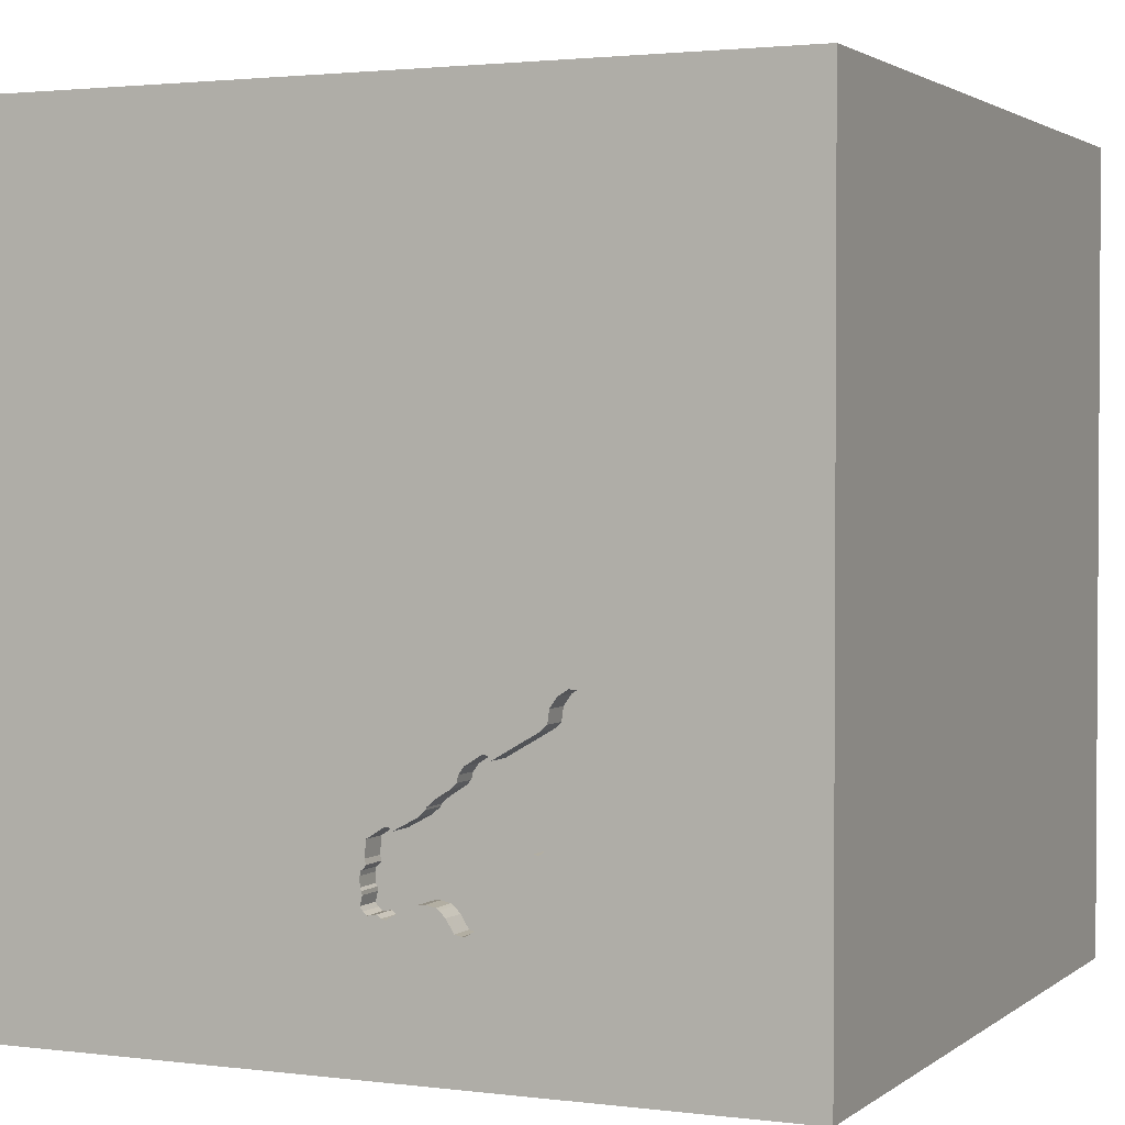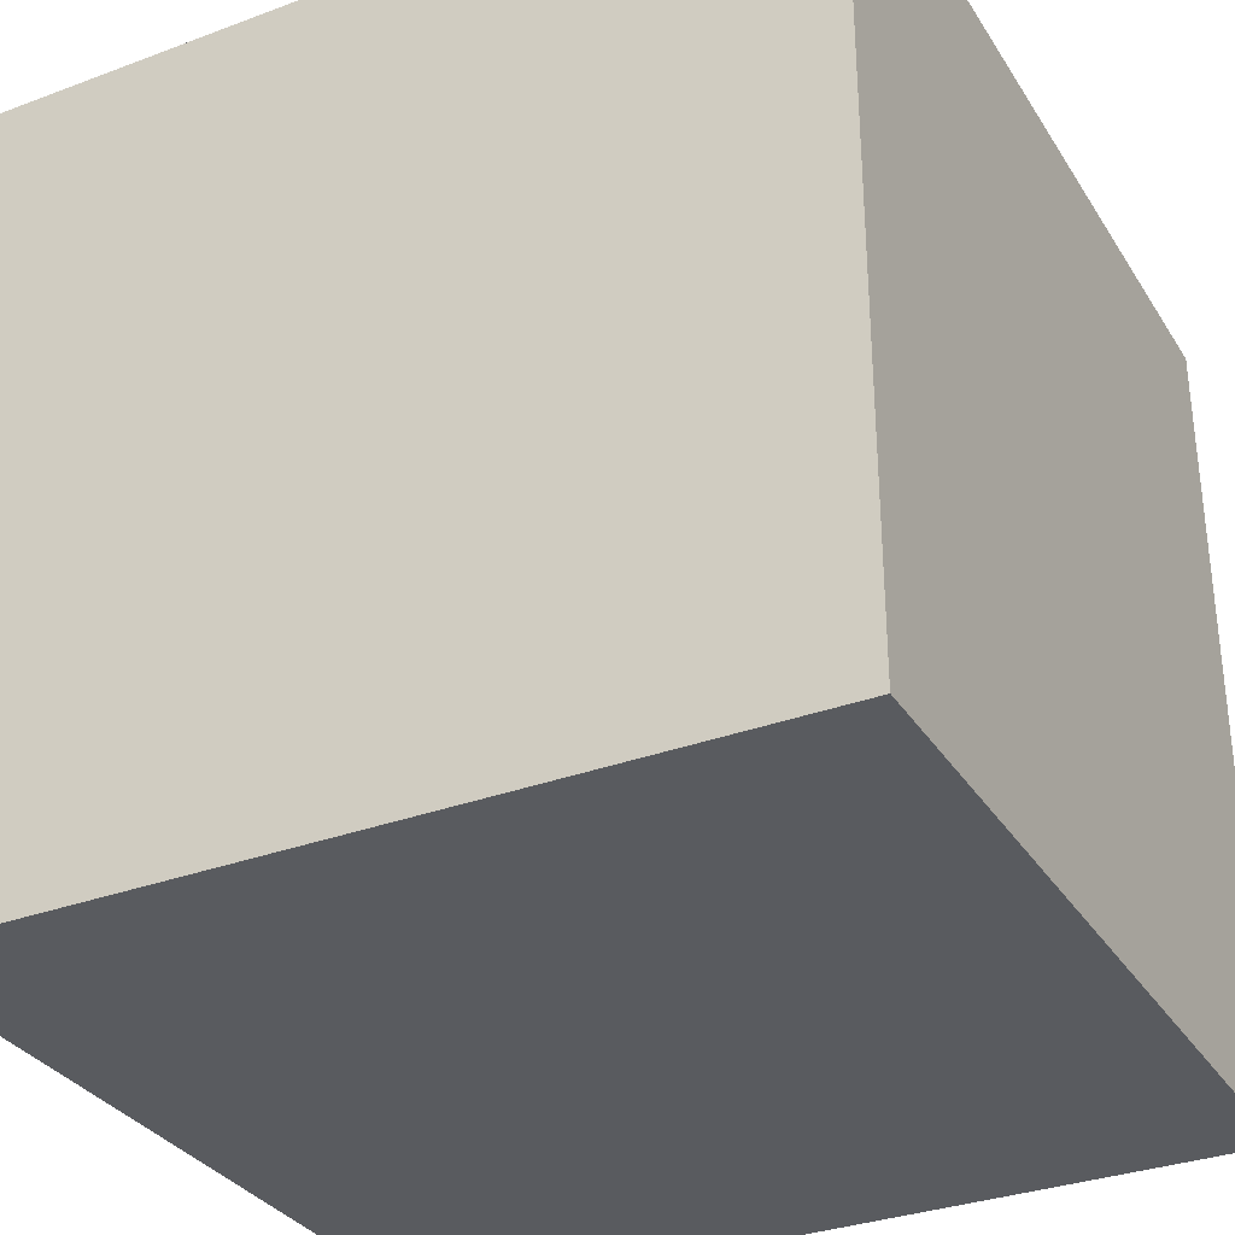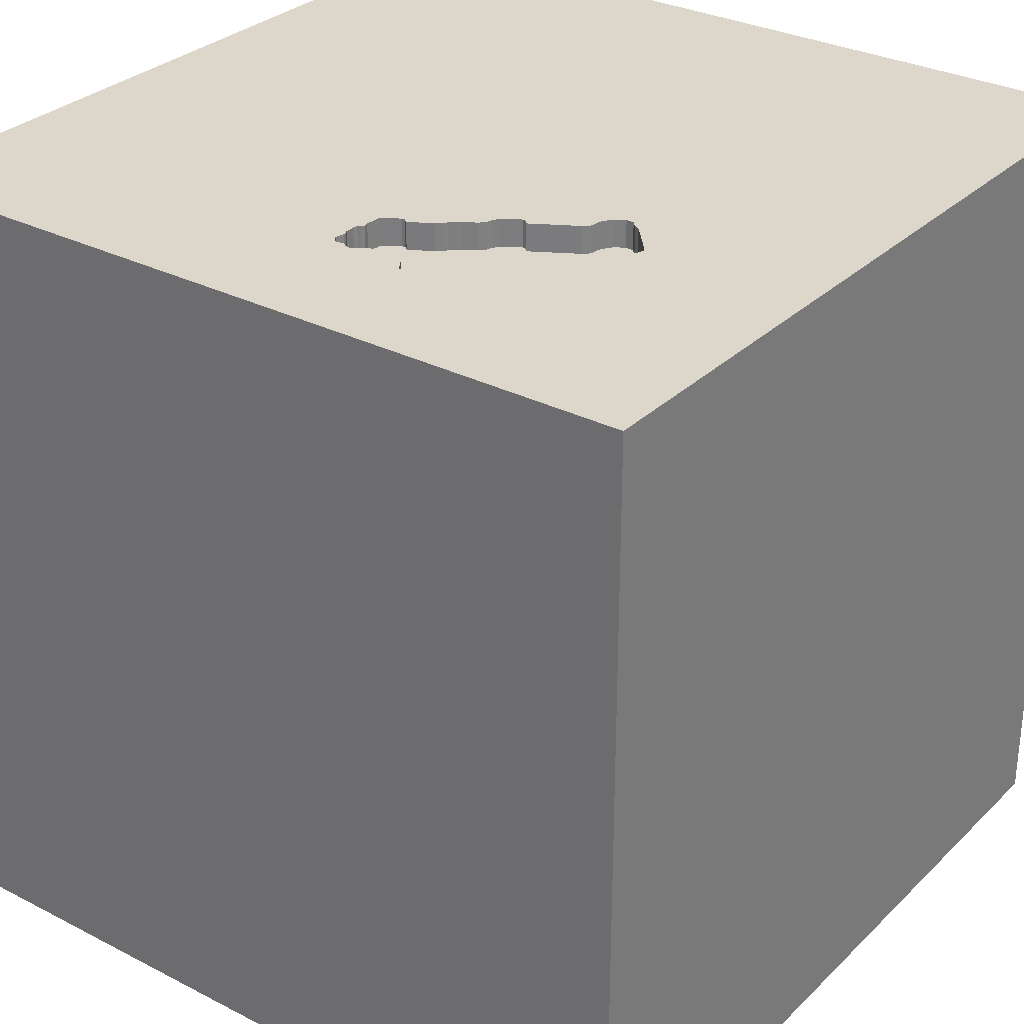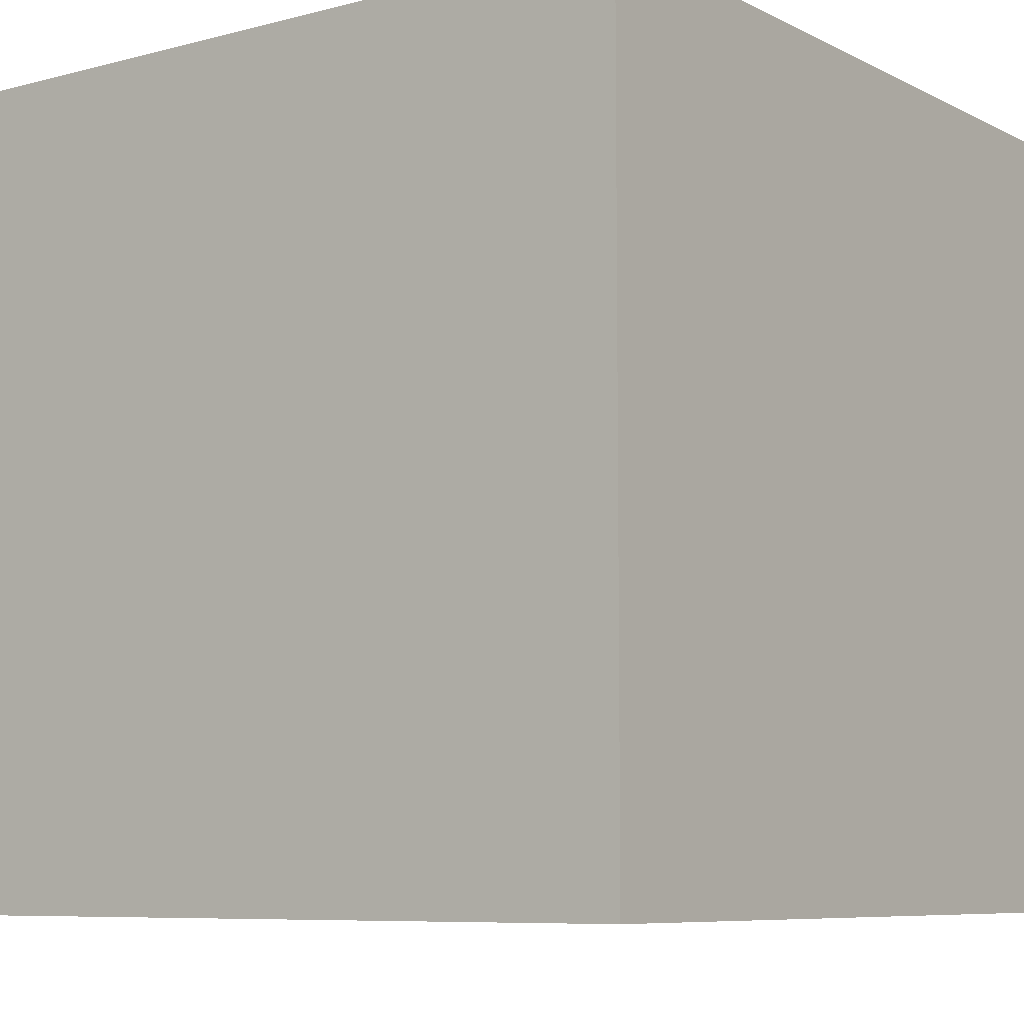
<metadata>
{"format":"obj","ext":"obj","renderer":"f3d","projection":"perspective","resolution":1024,"background":"white","views":[{"elev":2.1,"azim":-155.8,"up":"+Z"},{"elev":-32.5,"azim":-62.6,"up":"+Y"},{"elev":30.5,"azim":-143.5,"up":"+Y"},{"elev":-7.7,"azim":36.4,"up":"+Y"}]}
</metadata>
<code>
o car_107
v -0.1059 1.5 -0.7347
v -0.3247 1.5 -1.04
v -0.6131 1.5 -0.7829
v -0.6131 1.4 -0.7829
v -0.7287 1.5 -0.3131
v -0.6771 -0.8333 1.5
v -1.11 -0.1758 -1.5
v -0.7943 0.2344 1.5
v -0.625 1.042 -1.5
v -0.6771 1.198 1.5
v -1.094 -1.5 -0.02604
v -0.638 -1.5 -0.5208
v -0.7635 1.5 -0.3381
v -1.081 -0.4948 1.5
v -0.02697 1.5 -0.8331
v -0.08117 1.5 -1.01
v -0.08117 1.4 -1.01
v -0.8625 1.5 -0.4517
v -0.8625 1.4 -0.4517
v -0.02444 1.5 -0.8628
v -0.5544 1.5 -0.9248
v -0.6787 1.5 -0.3138
v -0.09263 1.5 -0.736
v -0.5557 1.5 -0.8258
v -0.5557 1.4 -0.8258
v -0.6038 1.5 -0.4308
v -0.646 1.5 -0.7343
v -0.646 1.4 -0.7343
v -0.6289 1.5 -0.752
v -0.6289 1.4 -0.752
v 0.1823 -0.7812 1.5
v 0.1872 0.04232 -1.5
v 0.4427 0.1562 1.5
v 0.4167 -1.5 -1.042
v 0.6315 -1.5 0.4427
v 0.5469 -1.5 -0.2083
v 0.1823 -1.5 1.198
v 0.1302 -1.5 -1.5
v 0.1562 -1.5 -0.4167
v 0.1042 -1.5 1.5
v 0.3776 0.8398 1.5
v 0.612 1.5 1.022
v 0.3125 1.5 -0.625
v -0.1042 1.5 -1.5
v 0.7194 1.5 -1.159
v -0.1302 1.5 1.5
v 0.4167 -1.25 1.5
v 0.2083 1.159 -1.5
v 0.5729 -0.3971 1.5
v -0.01873 1.5 -0.9436
v -0.01873 1.4 -0.9436
v -0.5816 1.5 -0.7885
v -0.5816 1.4 -0.7885
v -0.4347 1.5 -0.5083
v -0.4347 1.4 -0.5083
v -0.8044 1.5 -0.5722
v -0.8044 1.4 -0.5722
v -0.2083 0.4557 1.5
v -0.2344 -0.3255 1.5
v -0.1823 1.068 1.5
v -0.2083 -1.5 -0.8333
v 0 -1.5 0.05208
v -0.1562 -1.5 0.625
v -0.5615 1.5 0.223
v -0.1302 1.5 -1.302
v -0.09758 1.5 -1.014
v -0.2315 1.5 -0.6774
v -0.2315 1.4 -0.6774
v -0.7439 1.5 -0.3293
v -0.8719 1.5 -0.4669
v -0.8719 1.4 -0.4669
v -0.7231 1.5 -0.3072
v -0.7231 1.4 -0.3072
v -0.03204 1.5 -0.7738
v -0.03204 1.4 -0.7738
v -0.4441 1.5 -0.5235
v 0.9375 -0.9766 -1.5
v 1.035 0.7552 -1.5
v 1.276 0.651 1.5
v 1.211 -0.1823 -1.5
v 1.224 -0.1562 1.5
v 1.5 1.5 -1.5
v 1.5 1.5 1.5
v 1.198 -0.625 1.5
v 1.094 -1.5 0.05208
v 1.5 -1.5 1.5
v 1.211 -1.5 -0.4427
v 1.224 -1.5 0.625
v 1.5 -1.5 -1.5
v 0.9408 1.5 0.2865
v 1.328 1.5 -0.4687
v -0.2049 1.5 -0.9607
v -0.2049 1.4 -0.9607
v -0.01748 1.5 -0.9303
v -0.01748 1.4 -0.9303
v -0.3388 1.5 -0.5683
v -0.09263 1.4 -0.736
v -0.2642 1.5 -0.9657
v -0.2642 1.4 -0.9657
v -0.01115 1.5 -0.9764
v -0.01115 1.4 -0.9764
v -0.5662 1.5 -0.8926
v -0.8644 1.5 -0.4997
v -0.598 1.5 -0.7923
v -0.4441 1.4 -0.5235
v -0.2655 1.5 -0.6421
v -0.2655 1.4 -0.6421
v -0.03512 1.5 -1.004
v -0.01434 1.5 -0.8691
v -0.01434 1.4 -0.8691
v -0.6149 1.5 -0.4204
v -0.8644 1.4 -0.4997
v -0.2963 1.5 -0.9948
v -0.2963 1.4 -0.9948
v -0.2314 1.5 -0.9581
v -0.2314 1.4 -0.9581
v -0.06667 1.5 -0.9978
v -0.06667 1.4 -0.9978
v -0.663 1.5 -0.6605
v -0.8391 1.5 -0.5154
v -0.6322 1.5 -0.3639
v -0.446 -1.035 -1.5
v -0.4687 -1.5 0.1823
v -0.3646 -1.5 1.217
v -0.3906 -1.5 -1.237
v -0.5614 1.5 -0.9135
v -0.3906 1.5 1.211
v -0.5614 1.5 -0.8012
v -1.5 -0.8333 -1.042
v -1.5 -0.8333 0.8854
v -1.5 0.1823 -1.094
v -1.5 0.5729 0.3646
v -1.5 0.4427 -0.1562
v -1.5 0.625 1.224
v -1.5 0.2083 -0.5469
v -1.5 0.3125 0.8333
v -1.5 0.1562 -1.5
v -1.5 -0.1302 1.5
v -1.5 -0 0.4687
v -1.5 -0.2604 1.211
v -1.5 1.289 -0.1562
v -1.5 1.5 1.5
v -1.5 1.198 0.6771
v -1.5 1.5 -1.5
v -1.5 0.8984 -0.651
v -1.5 -0.5208 0.5729
v -1.5 -0.4427 0.07812
v -1.5 -0.4687 -0.4297
v -1.5 -1.5 0.1302
v -1.5 -1.5 1.5
v -1.5 -1.5 -1.5
v -1.5 0.625 -1.224
v -1.5 1.5 0.1042
v -1.5 -1.276 -0.05208
v -1.5 -1.146 -0.5729
v -1.5 -1.172 0.5859
v -1.5 -0.3125 -1.055
v -0.01055 1.5 -0.8855
v -0.01055 1.4 -0.8855
v -0.02061 1.5 -0.9915
v -0.02061 1.4 -0.9915
v -0.3493 1.5 -1.046
v -0.3493 1.4 -1.046
v -0.1204 1.5 -0.7467
v -0.1204 1.4 -0.7467
v -0.05089 1.5 -1.001
v -0.5708 1.5 -0.8725
v -0.5708 1.4 -0.8725
v -0.2043 1.5 -0.7013
v 0.651 -1.5 1.198
v -0.03139 1.5 -0.8514
v -0.03139 1.4 -0.8514
v -0.2043 1.4 -0.7013
v -0.598 1.4 -0.7923
v -0.3626 1.5 -1.045
v -0.3626 1.4 -1.045
v -0.09925 1.5 -0.7354
v -0.03512 1.4 -1.004
v -0.5683 1.5 -0.846
v -0.5683 1.4 -0.846
v -0.316 1.5 -0.6105
v -0.1531 1.5 -0.9789
v -0.3577 1.5 -0.5424
v -0.3577 1.4 -0.5424
v -0.8214 1.5 -0.5545
v -0.8214 1.4 -0.5545
v 1.5 0.6608 0.887
v 1.5 0.2083 -0.306
v 1.5 -0.1042 -1.5
v 1.5 -0.1302 1.5
v 1.5 1.159 -0.4362
v 1.5 -0.3906 -1.12
v 1.5 -1.5 -0.1302
v 1.5 0.7487 -1.178
v 1.5 1.5 -0.1562
v 1.5 -0.7161 0.612
v 1.5 -0.9635 -0.2669
v 1.5 -0.1693 1.25
v -0.1529 1.5 -0.7292
v -0.663 1.4 -0.6605
v -1.276 -0.03906 1.5
v -1.302 -1.5 -0.638
v -1.016 -1.5 0.5729
v -1.276 0.6771 1.5
v -1.042 1.5 -0.9635
v -1.198 1.5 -0.5729
v -0.6934 1.5 -0.3046
v -0.6934 1.4 -0.3046
v -0.01117 1.5 -0.9202
v -0.01117 1.4 -0.9202
v -0.2755 1.5 -0.9727
v -0.5614 1.4 -0.8012
v -0.2604 -1.211 1.5
v -0.2859 1.5 -0.9837
v -0.1059 1.4 -0.7347
v -0.7439 1.4 -0.3293
v -0.01811 1.5 -0.937
v -0.3247 1.4 -1.04
v -0.3902 1.5 -0.5221
v 0.8464 -1.5 -1.12
v 0.8594 -1.198 1.5
v 0.8333 0.8333 1.5
v -0.8284 1.5 -0.5432
v -0.2334 1.5 -0.6692
v -0.2334 1.4 -0.6692
v -0.6259 1.5 -0.41
v -0.6259 1.4 -0.41
v -0.316 1.4 -0.6105
v -0.7635 1.4 -0.3381
v -0.09758 1.4 -1.014
v -0.6581 1.5 -0.3267
v -0.6581 1.4 -0.3267
v -0.639 1.5 -0.7457
v -0.639 1.4 -0.7457
v -0.1531 1.4 -0.9789
v -0.562 1.5 -0.8359
v -0.5544 1.4 -0.9248
v -0.8391 1.4 -0.5154
v -0.3331 1.5 -0.5929
v -0.3331 1.4 -0.5929
v -0.8353 1.5 -0.5318
v -0.8353 1.4 -0.5318
v -0.4183 1.5 -0.5046
v -0.4183 1.4 -0.5046
v -0.8228 1.5 -0.4062
v -0.2755 1.4 -0.9727
v -0.02444 1.4 -0.8628
v -0.6038 1.4 -0.4308
v -0.02697 1.4 -0.8331
v -0.3388 1.4 -0.5683
v -0.6322 1.4 -0.3639
v -0.5614 1.4 -0.9135
f 130 156 150
f 156 149 150
f 14 138 150
f 138 140 150
f 124 40 150
f 40 213 150
f 140 130 150
f 149 203 150
f 6 14 150
f 156 154 149
f 14 201 138
f 213 6 150
f 140 146 130
f 203 124 150
f 149 11 203
f 130 146 156
f 124 37 40
f 138 134 140
f 123 124 203
f 40 47 213
f 213 59 6
f 6 59 14
f 14 8 201
f 142 134 138
f 146 154 156
f 154 151 149
f 149 202 11
f 201 142 138
f 140 139 146
f 146 147 154
f 154 155 151
f 151 202 149
f 11 123 203
f 123 63 124
f 63 37 124
f 213 31 59
f 201 204 142
f 134 136 140
f 136 139 140
f 37 170 40
f 86 47 40
f 47 31 213
f 59 8 14
f 170 86 40
f 86 221 47
f 201 8 204
f 139 147 146
f 147 155 154
f 147 148 155
f 47 49 31
f 202 12 11
f 11 12 123
f 123 62 63
f 63 35 37
f 221 49 47
f 35 170 37
f 148 129 155
f 59 58 8
f 134 143 136
f 136 132 139
f 139 133 147
f 151 12 202
f 62 35 63
f 31 49 59
f 8 10 204
f 143 132 136
f 132 133 139
f 129 151 155
f 49 33 59
f 58 10 8
f 142 143 134
f 147 135 148
f 12 62 123
f 35 86 170
f 221 84 49
f 204 10 142
f 133 135 147
f 151 125 12
f 12 39 62
f 62 36 35
f 35 88 86
f 33 58 59
f 148 157 129
f 125 61 12
f 135 157 148
f 86 84 221
f 60 10 58
f 61 39 12
f 39 36 62
f 143 141 132
f 132 141 133
f 84 81 49
f 49 81 33
f 33 41 58
f 157 151 129
f 122 151 7
f 36 85 35
f 35 85 88
f 64 142 127
f 142 153 143
f 135 131 157
f 198 86 196
f 86 190 84
f 58 41 60
f 10 46 142
f 64 153 142
f 153 141 143
f 32 122 7
f 61 34 39
f 198 190 86
f 190 81 84
f 60 46 10
f 127 142 46
f 141 145 133
f 133 145 135
f 157 137 151
f 34 36 39
f 85 86 88
f 81 79 33
f 33 79 41
f 131 137 157
f 7 151 137
f 151 38 125
f 85 193 86
f 135 152 131
f 122 38 151
f 125 34 61
f 196 86 193
f 79 222 41
f 145 152 135
f 34 220 36
f 36 87 85
f 197 196 193
f 220 87 36
f 188 196 197
f 190 79 81
f 41 46 60
f 38 34 125
f 87 193 85
f 187 198 196
f 187 190 198
f 222 83 41
f 42 127 46
f 42 64 127
f 43 1 64
f 64 22 207
f 64 207 72
f 72 5 64
f 5 13 64
f 141 144 145
f 152 137 131
f 77 122 32
f 77 38 122
f 188 187 196
f 90 64 42
f 43 64 90
f 111 226 121
f 64 26 111
f 231 22 64
f 64 111 121
f 64 121 231
f 13 5 69
f 206 64 13
f 206 153 64
f 145 144 152
f 190 83 79
f 79 83 222
f 41 83 46
f 64 219 243
f 64 243 54
f 54 76 26
f 54 26 64
f 206 13 245
f 206 245 18
f 103 120 206
f 206 18 70
f 206 70 103
f 187 83 190
f 42 46 83
f 181 239 96
f 183 219 64
f 96 183 64
f 64 181 96
f 119 205 206
f 241 223 185
f 206 120 241
f 56 119 206
f 206 241 185
f 206 185 56
f 153 144 141
f 144 7 137
f 9 32 7
f 38 220 34
f 64 1 199
f 64 199 169
f 106 181 64
f 169 67 224
f 224 106 64
f 169 224 64
f 205 119 27
f 206 144 153
f 144 137 152
f 9 7 144
f 78 32 48
f 38 89 220
f 220 89 87
f 87 89 193
f 45 43 90
f 43 45 15
f 43 15 74
f 23 1 43
f 74 23 43
f 164 199 1
f 167 102 205
f 233 29 3
f 205 27 233
f 128 24 236
f 179 167 205
f 128 236 179
f 205 233 3
f 104 52 128
f 104 128 179
f 205 3 104
f 205 104 179
f 205 144 206
f 48 32 9
f 77 89 38
f 197 193 89
f 188 197 192
f 191 187 188
f 45 217 94
f 45 94 209
f 45 209 158
f 109 20 171
f 109 171 15
f 45 158 109
f 45 109 15
f 23 177 1
f 126 205 102
f 80 77 32
f 194 191 188
f 100 50 217
f 45 108 160
f 100 217 45
f 45 160 100
f 21 205 126
f 192 197 89
f 194 188 192
f 108 45 65
f 16 117 166
f 65 66 16
f 166 108 65
f 65 16 166
f 90 42 83
f 45 90 91
f 66 65 211
f 211 98 115
f 182 66 211
f 115 92 182
f 211 115 182
f 65 21 175
f 162 2 65
f 65 175 162
f 78 80 32
f 2 113 214
f 214 211 65
f 65 2 214
f 82 78 48
f 44 65 45
f 44 21 65
f 144 205 21
f 44 48 9
f 195 191 194
f 195 187 191
f 195 91 90
f 82 45 91
f 82 44 45
f 44 144 21
f 44 9 144
f 82 48 44
f 189 80 78
f 189 77 80
f 189 194 192
f 82 195 194
f 195 83 187
f 195 90 83
f 82 91 195
f 82 189 78
f 189 89 77
f 189 192 89
f 82 194 189
f 28 30 234
f 28 200 30
f 28 234 27
f 234 30 233
f 27 119 200
f 200 28 27
f 200 53 30
f 233 27 234
f 29 233 30
f 200 105 53
f 30 53 4
f 3 29 30
f 30 4 3
f 119 56 57
f 57 200 119
f 200 248 105
f 105 212 53
f 174 4 53
f 248 200 57
f 56 185 57
f 105 248 26
f 26 76 105
f 240 212 105
f 53 212 52
f 4 174 3
f 174 53 104
f 57 227 248
f 186 57 185
f 76 54 105
f 212 240 228
f 184 240 105
f 128 52 212
f 52 104 53
f 104 3 174
f 227 57 238
f 111 26 248
f 248 227 111
f 238 57 186
f 185 223 186
f 55 105 54
f 212 228 25
f 228 240 181
f 240 184 250
f 105 244 184
f 212 25 128
f 227 238 229
f 226 111 227
f 238 186 242
f 223 241 242
f 242 186 223
f 55 244 105
f 107 25 228
f 239 181 240
f 96 239 240
f 240 250 96
f 250 184 96
f 219 183 184
f 184 244 219
f 24 128 25
f 227 229 216
f 19 229 238
f 121 226 227
f 227 251 121
f 238 242 120
f 241 120 242
f 54 243 244
f 244 55 54
f 25 107 68
f 181 106 107
f 107 228 181
f 183 96 184
f 244 243 219
f 236 24 25
f 25 180 236
f 251 227 216
f 216 229 69
f 245 13 229
f 229 19 245
f 112 19 238
f 120 103 238
f 99 25 68
f 68 107 225
f 106 224 107
f 179 236 180
f 25 168 180
f 232 251 216
f 13 69 229
f 69 5 216
f 19 18 245
f 19 112 71
f 112 238 103
f 231 121 251
f 251 232 231
f 25 99 246
f 68 173 99
f 224 67 68
f 68 225 224
f 225 107 224
f 167 179 180
f 180 168 167
f 168 25 252
f 208 232 216
f 73 216 5
f 5 72 73
f 19 71 18
f 103 70 71
f 71 112 103
f 25 246 237
f 246 99 211
f 67 169 173
f 173 68 67
f 99 173 116
f 168 252 102
f 102 167 168
f 237 252 25
f 22 231 232
f 232 208 22
f 208 216 73
f 70 18 71
f 114 237 246
f 98 211 99
f 211 214 246
f 115 98 99
f 99 116 115
f 173 165 116
f 126 102 252
f 21 126 252
f 252 237 21
f 208 207 22
f 72 207 208
f 208 73 72
f 237 114 176
f 214 113 114
f 114 246 214
f 165 173 169
f 199 164 165
f 169 199 165
f 165 93 116
f 237 176 21
f 176 114 163
f 113 2 114
f 164 1 165
f 92 115 116
f 116 93 92
f 165 172 93
f 175 21 176
f 162 175 176
f 176 163 162
f 218 163 114
f 218 114 2
f 215 165 1
f 172 165 249
f 93 172 235
f 2 162 163
f 163 218 2
f 165 215 97
f 1 177 215
f 182 92 93
f 93 235 182
f 15 171 172
f 172 249 15
f 75 249 165
f 172 247 235
f 97 75 165
f 97 215 177
f 177 23 97
f 249 75 15
f 171 20 247
f 247 172 171
f 247 95 235
f 75 97 74
f 23 74 97
f 235 230 182
f 74 15 75
f 159 95 247
f 95 118 235
f 66 182 230
f 235 118 230
f 20 109 110
f 110 247 20
f 95 159 210
f 247 110 159
f 118 95 51
f 16 66 230
f 230 17 16
f 17 230 118
f 109 158 110
f 95 210 94
f 158 209 210
f 210 159 158
f 159 110 158
f 118 51 161
f 51 95 217
f 217 50 51
f 17 118 16
f 209 94 210
f 94 217 95
f 161 178 118
f 161 51 101
f 117 16 118
f 160 108 178
f 178 161 160
f 166 117 118
f 118 178 166
f 100 160 161
f 161 101 100
f 50 100 101
f 101 51 50
f 108 166 178

</code>
